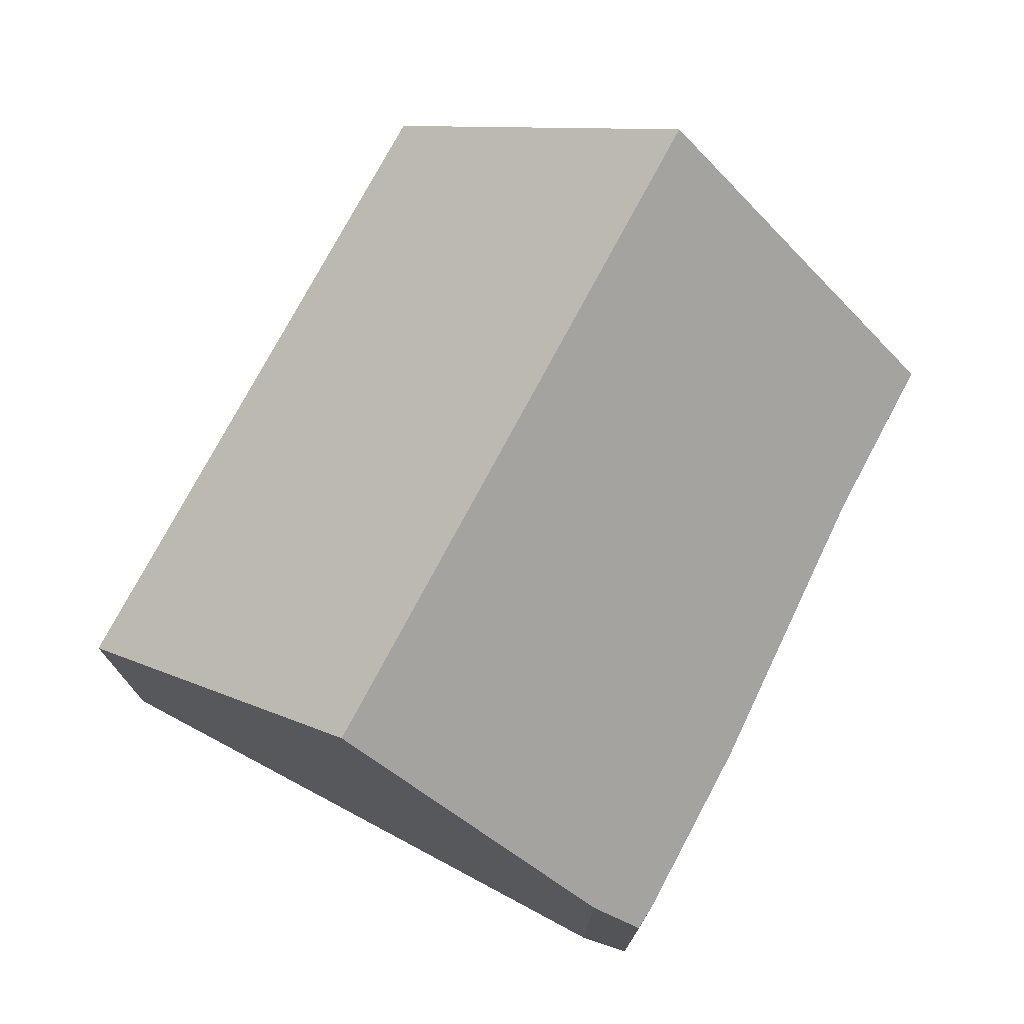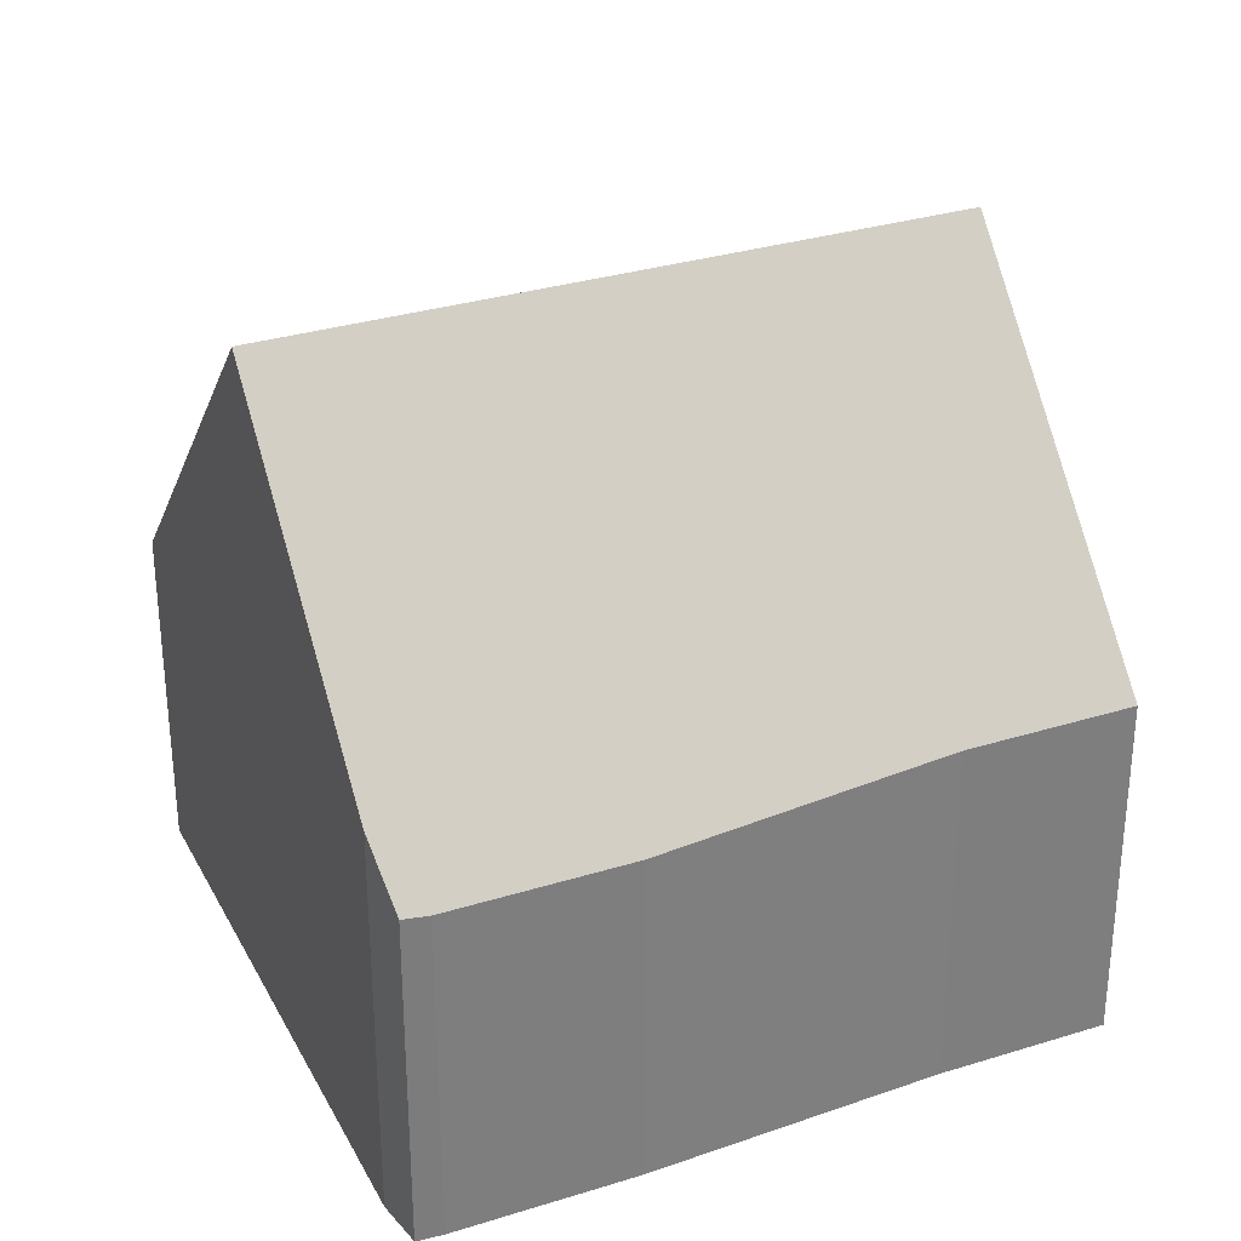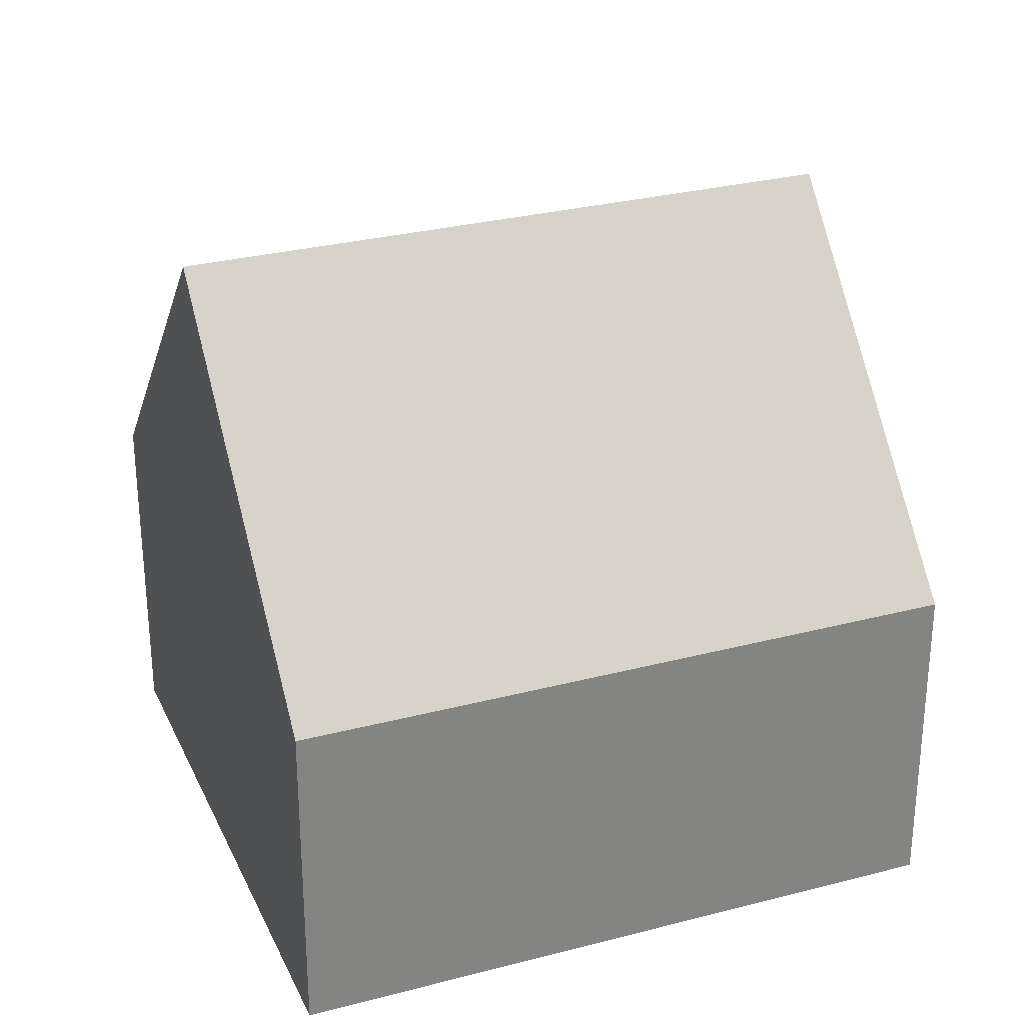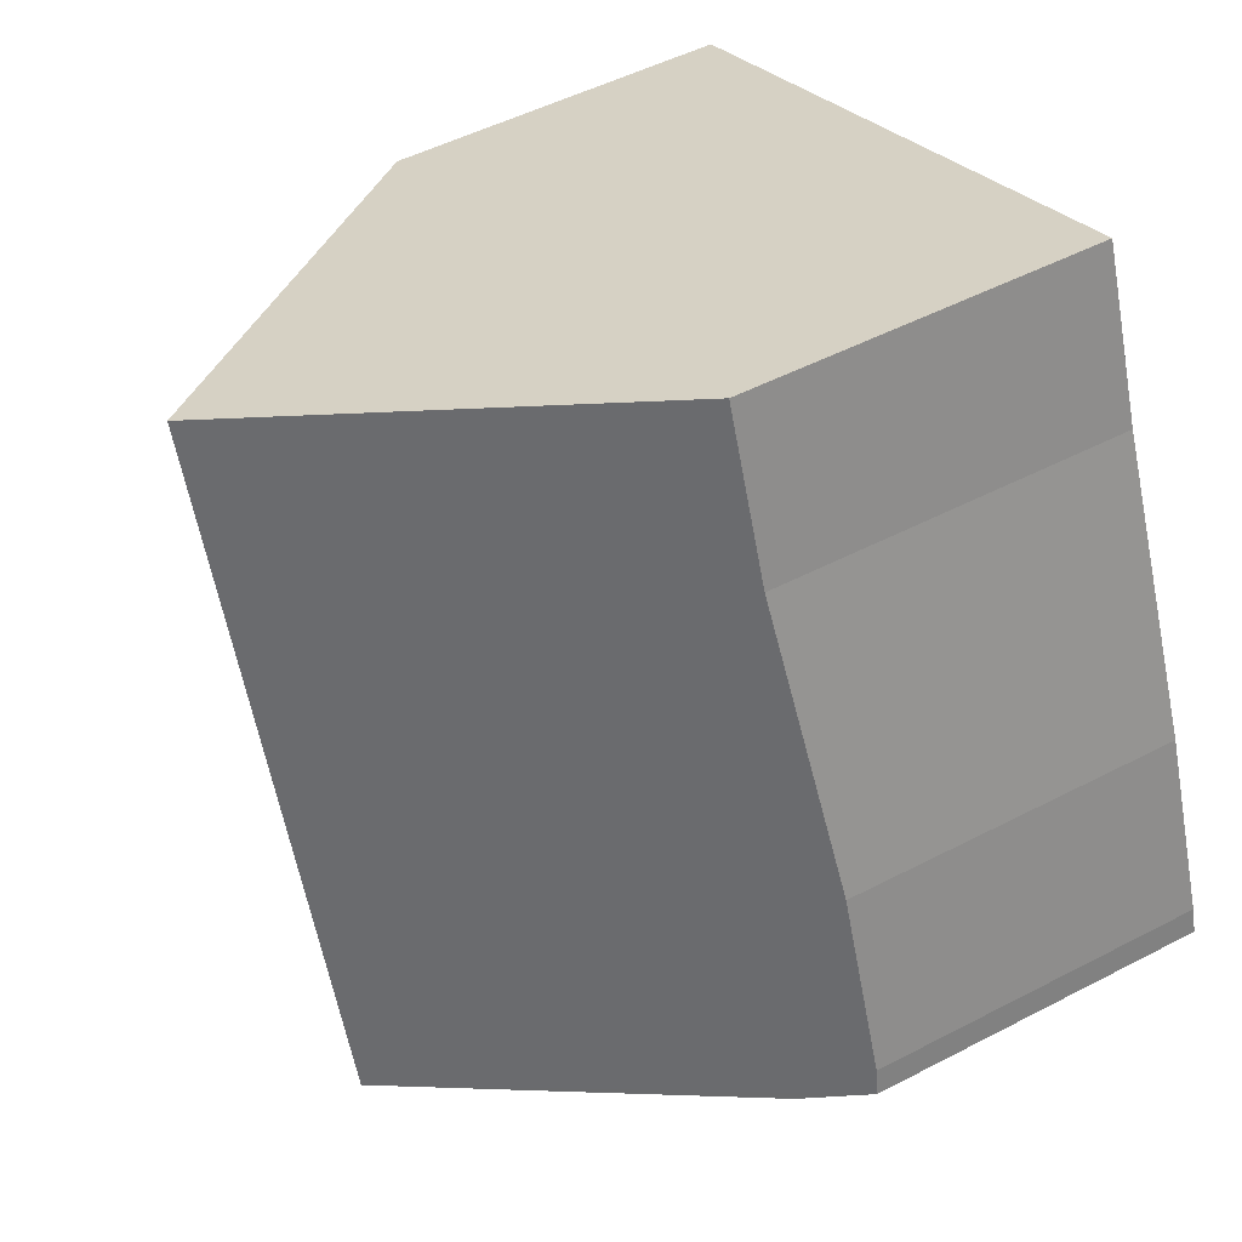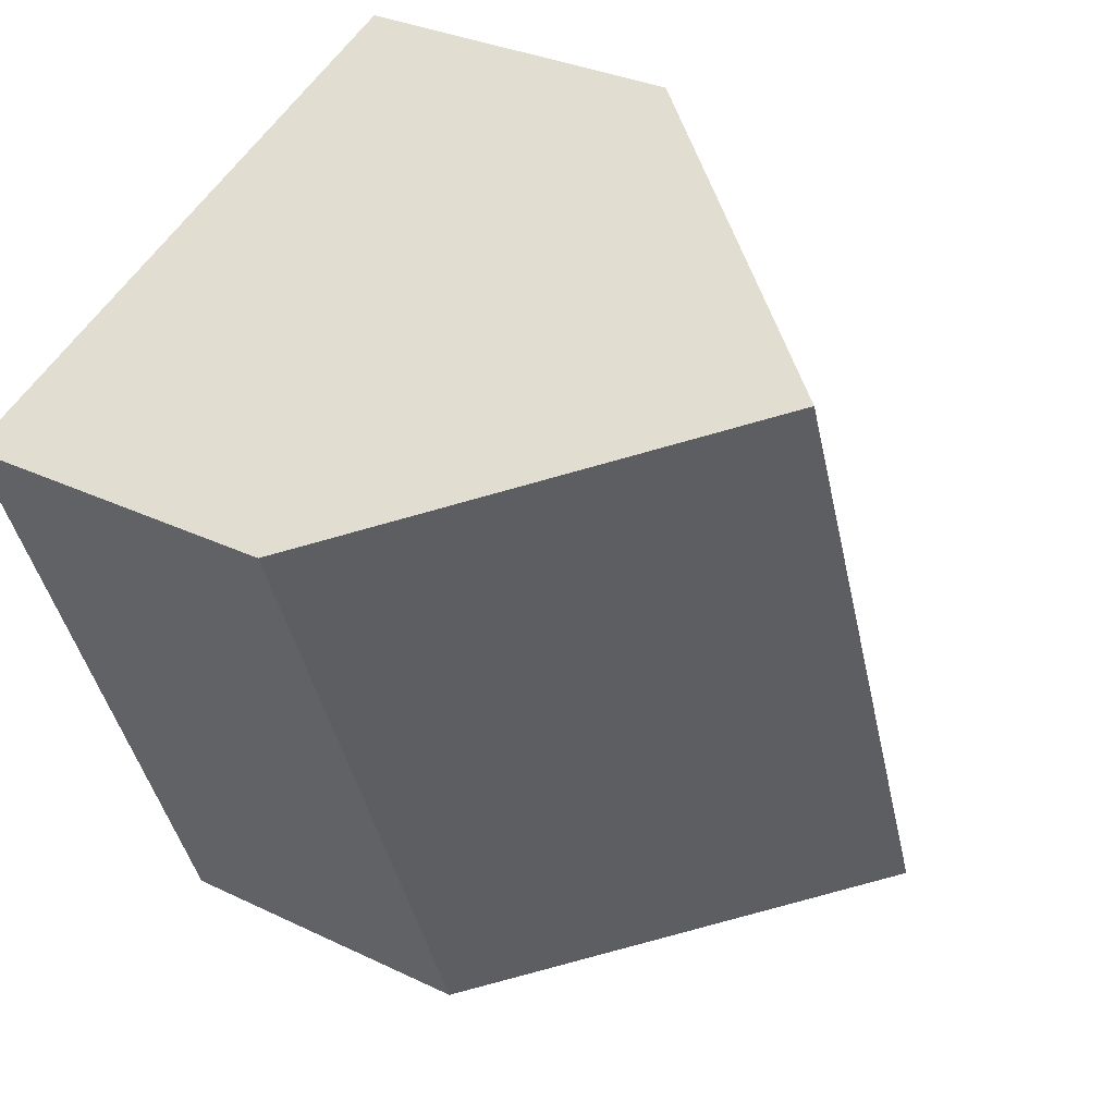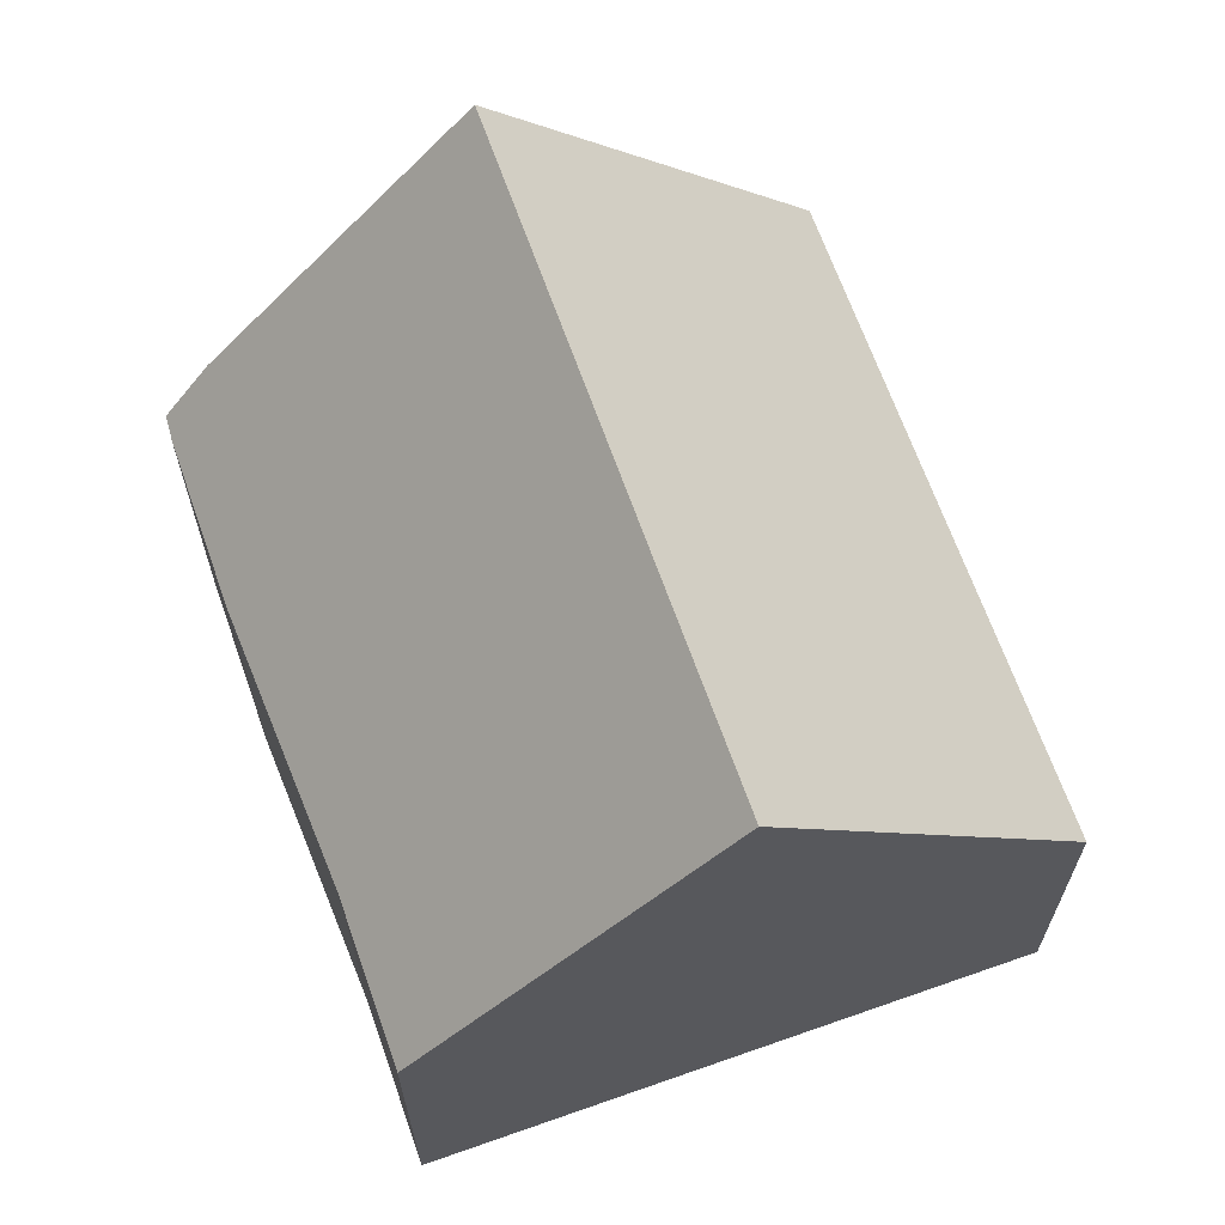
<metadata>
{"format":"obj","ext":"obj","renderer":"f3d","projection":"perspective","resolution":1024,"background":"white","views":[{"elev":75.8,"azim":-130.9,"up":"+Y"},{"elev":31.4,"azim":-92.8,"up":"+Y"},{"elev":29.1,"azim":89.8,"up":"+Y"},{"elev":49.8,"azim":-119.9,"up":"+Z"},{"elev":30.9,"azim":124.7,"up":"+Z"},{"elev":66.6,"azim":1.6,"up":"+Y"}]}
</metadata>
<code>
v  4.386 10.02 -1.819
v  12.04 4.868 4.769
v  8.847 4.868 -3.535
v  7.986 10.02 7.54
v  12.04 5.337 5.981
v  12.45 4.868 5.825
v  0 4.903 3.002e-16
v  0.642 5.696 -0.379
v  0.109 4.87 0.369
v  1.066 4.871 2.855
v  2.828 5.097 6.853
v  3.723 5.097 9.18
v  3.723 -5.621e-16 9.18
v  7.986 -4.617e-16 7.54
v  12.04 -3.662e-16 5.981
v  12.45 -3.567e-16 5.825
v  8.847 2.165e-16 -3.535
v  12.04 -2.92e-16 4.769
v  4.386 1.114e-16 -1.819
v  0.642 2.321e-17 -0.379
v  0 0 0
v  2.828 -4.196e-16 6.853
v  0.109 -2.259e-17 0.369
v  1.066 -1.748e-16 2.855
g defaultobject
f 1 2 3
f 2 1 4
f 2 4 5
f 2 5 6
f 7 1 8
f 1 7 9
f 1 9 4
f 4 9 10
f 4 10 11
f 4 11 12
f 13 4 12
f 4 13 5
f 5 13 14
f 5 14 15
f 5 15 6
f 6 15 16
f 16 2 6
f 2 16 3
f 3 16 17
f 17 16 18
f 3 8 1
f 8 3 17
f 8 17 19
f 8 19 20
f 20 7 8
f 7 20 21
f 22 12 11
f 12 22 13
f 21 9 7
f 9 21 23
f 9 24 10
f 24 9 23
f 10 22 11
f 22 10 24
f 20 23 21
f 23 20 24
f 24 20 19
f 24 19 22
f 22 19 17
f 22 17 13
f 13 17 18
f 13 18 14
f 14 18 15
f 15 18 16

</code>
